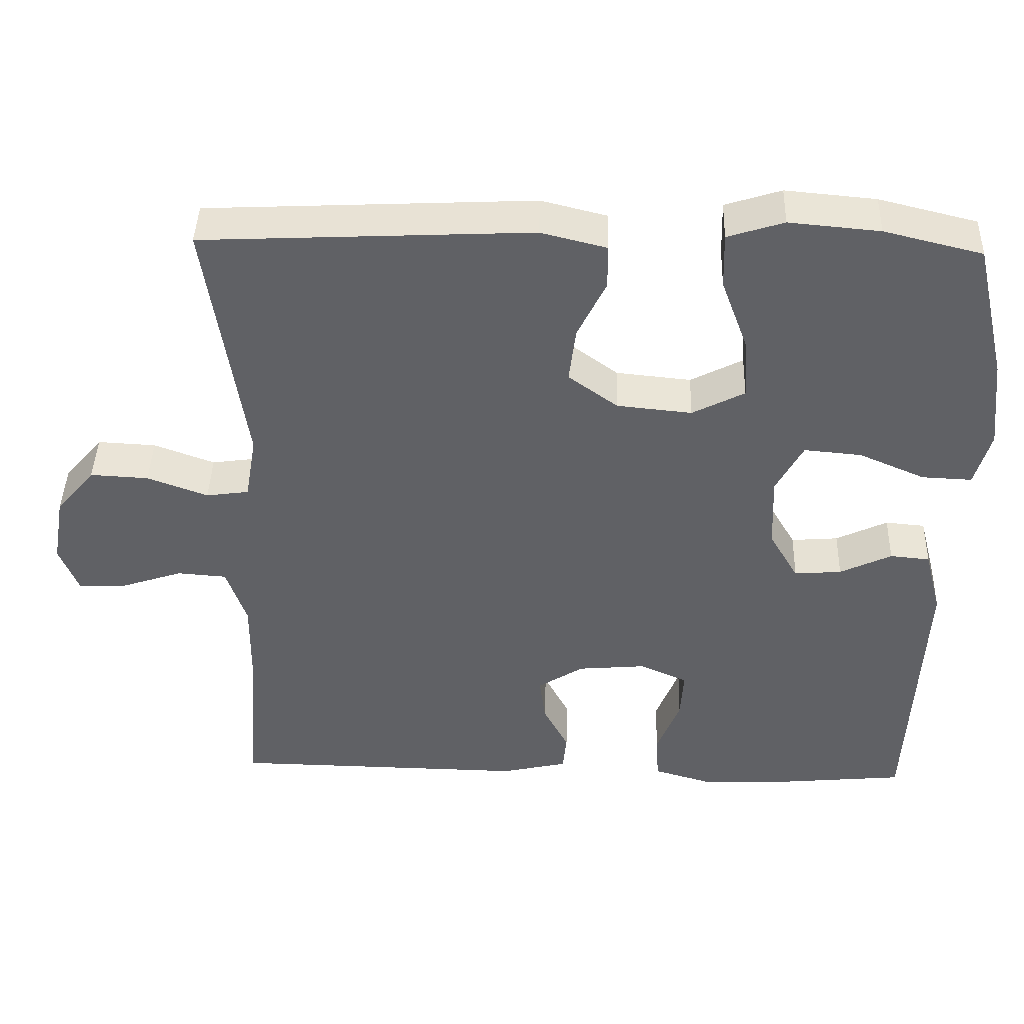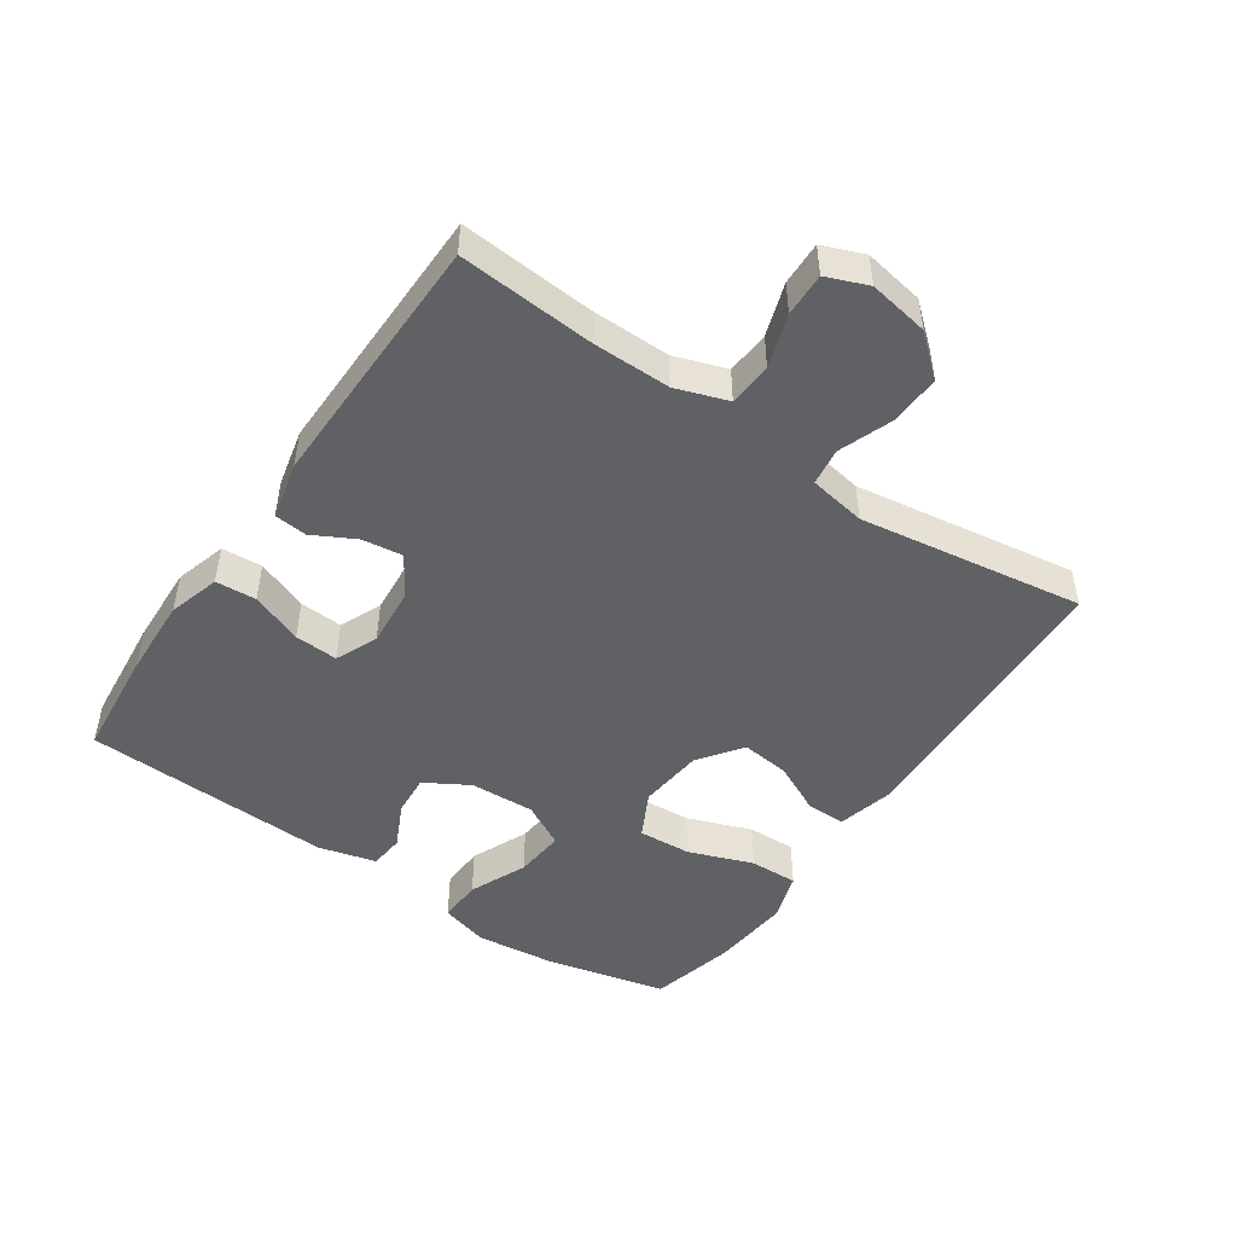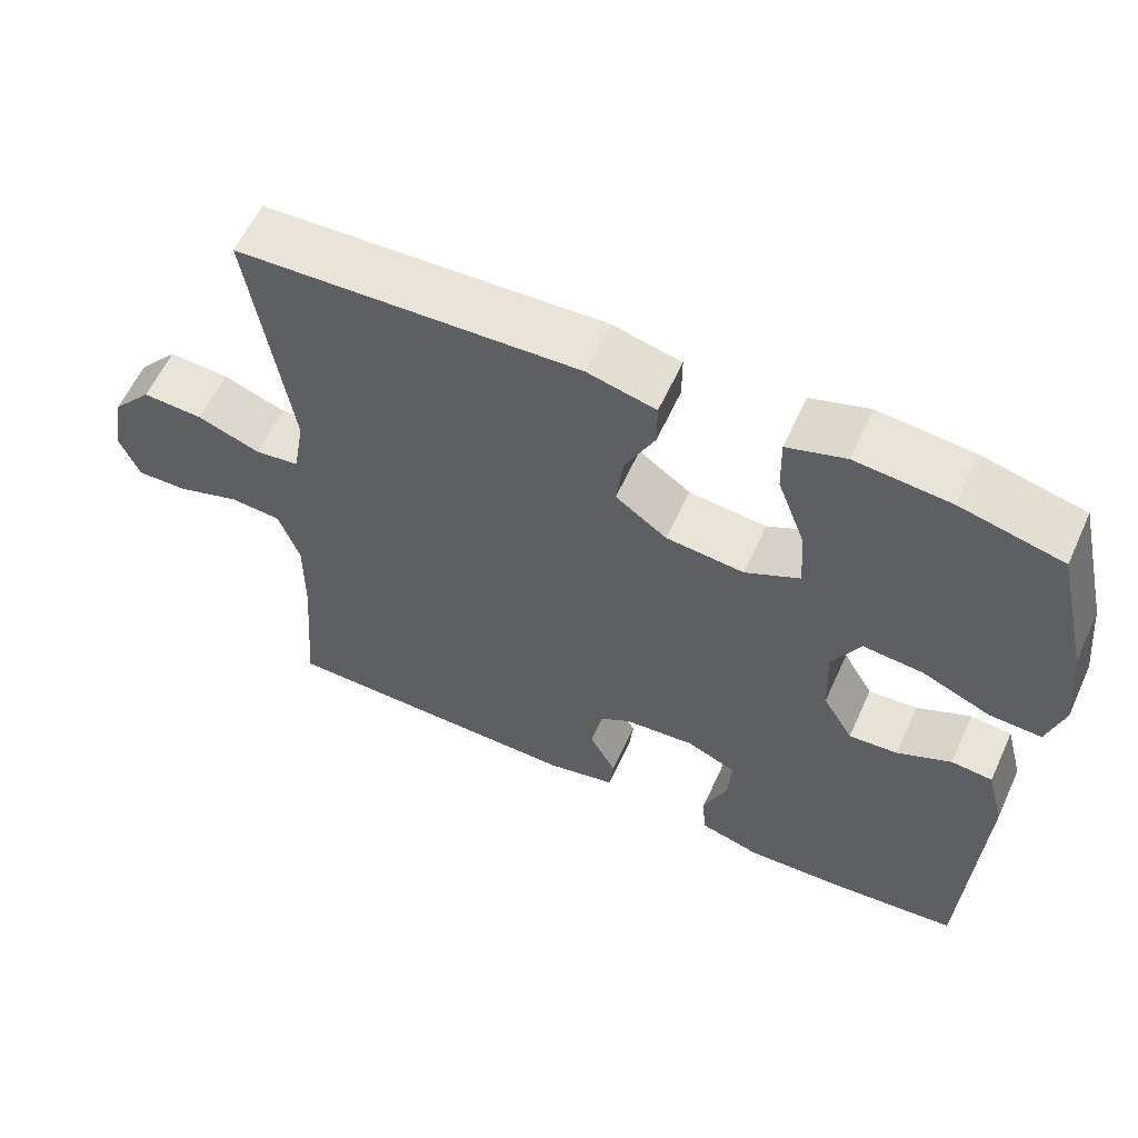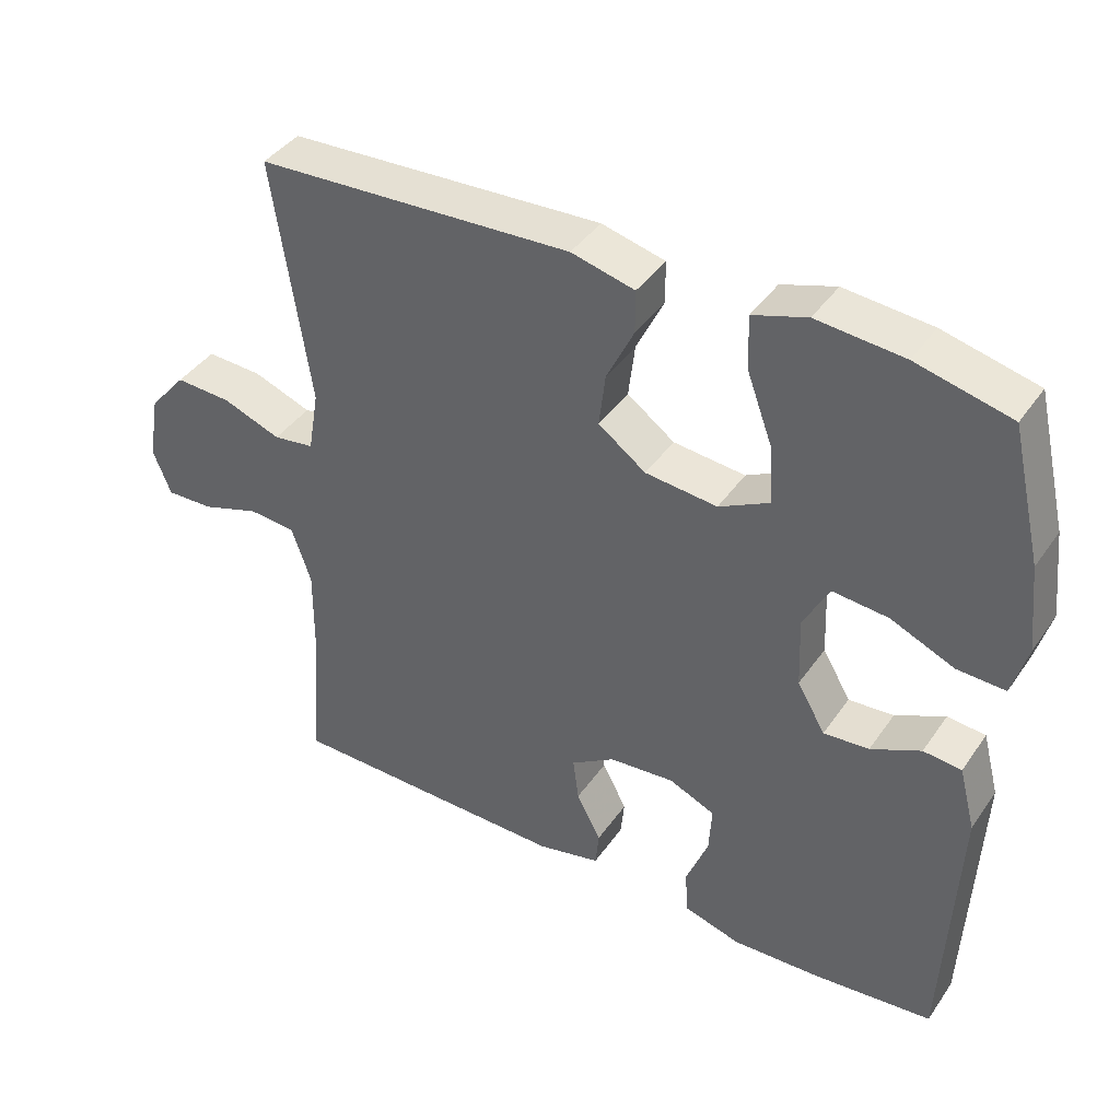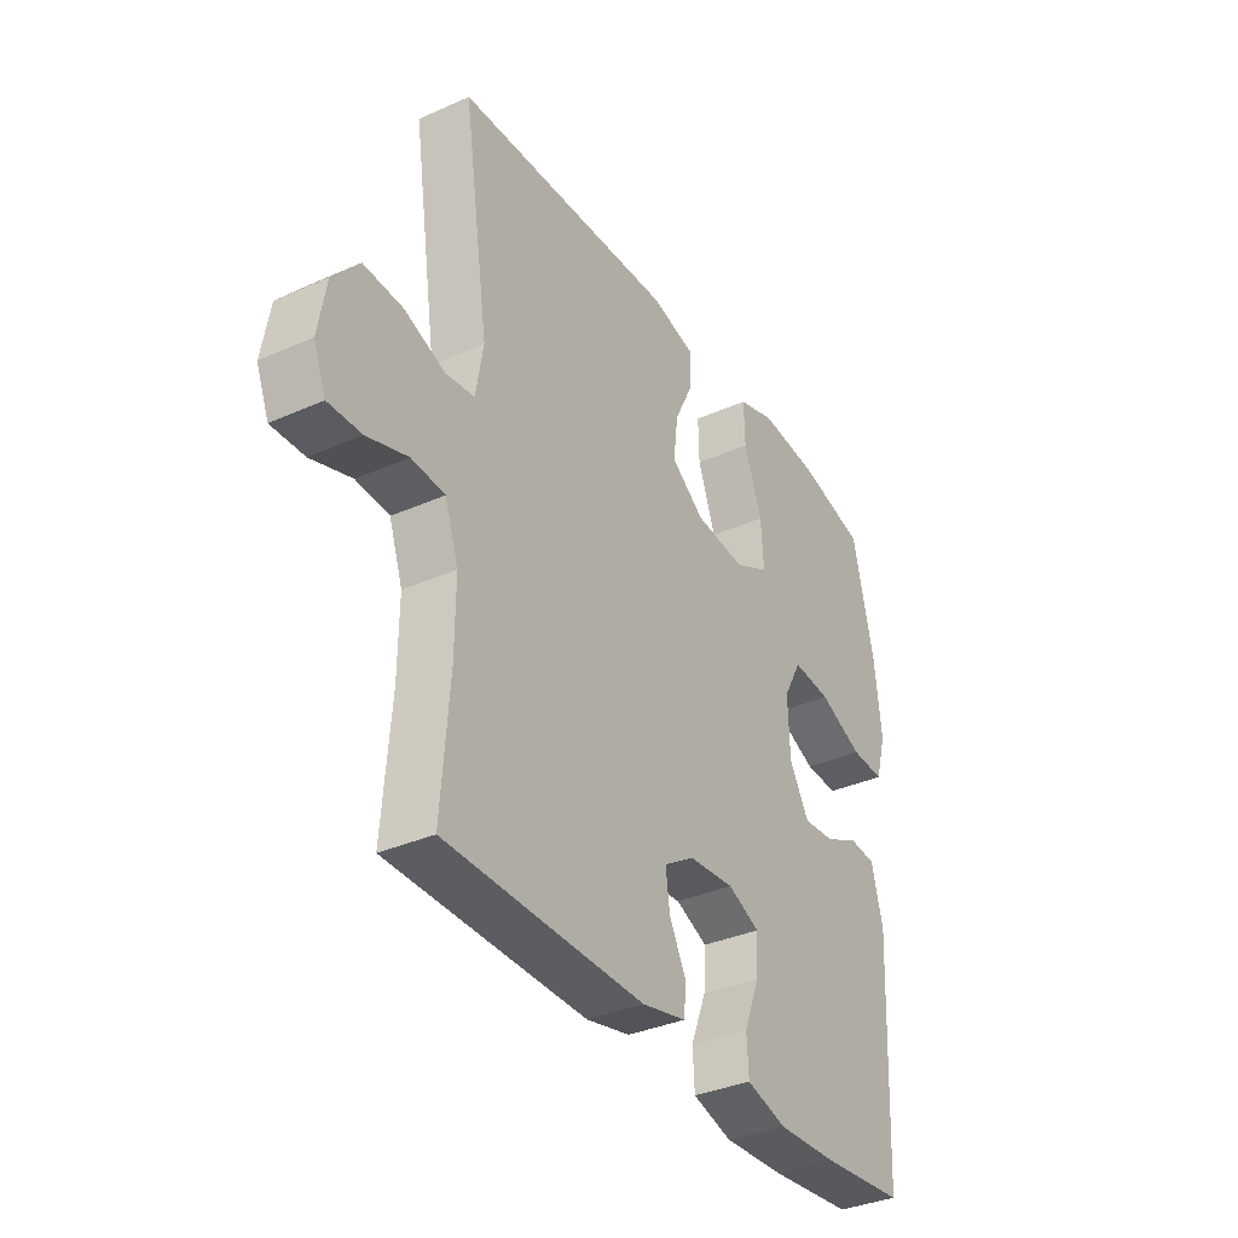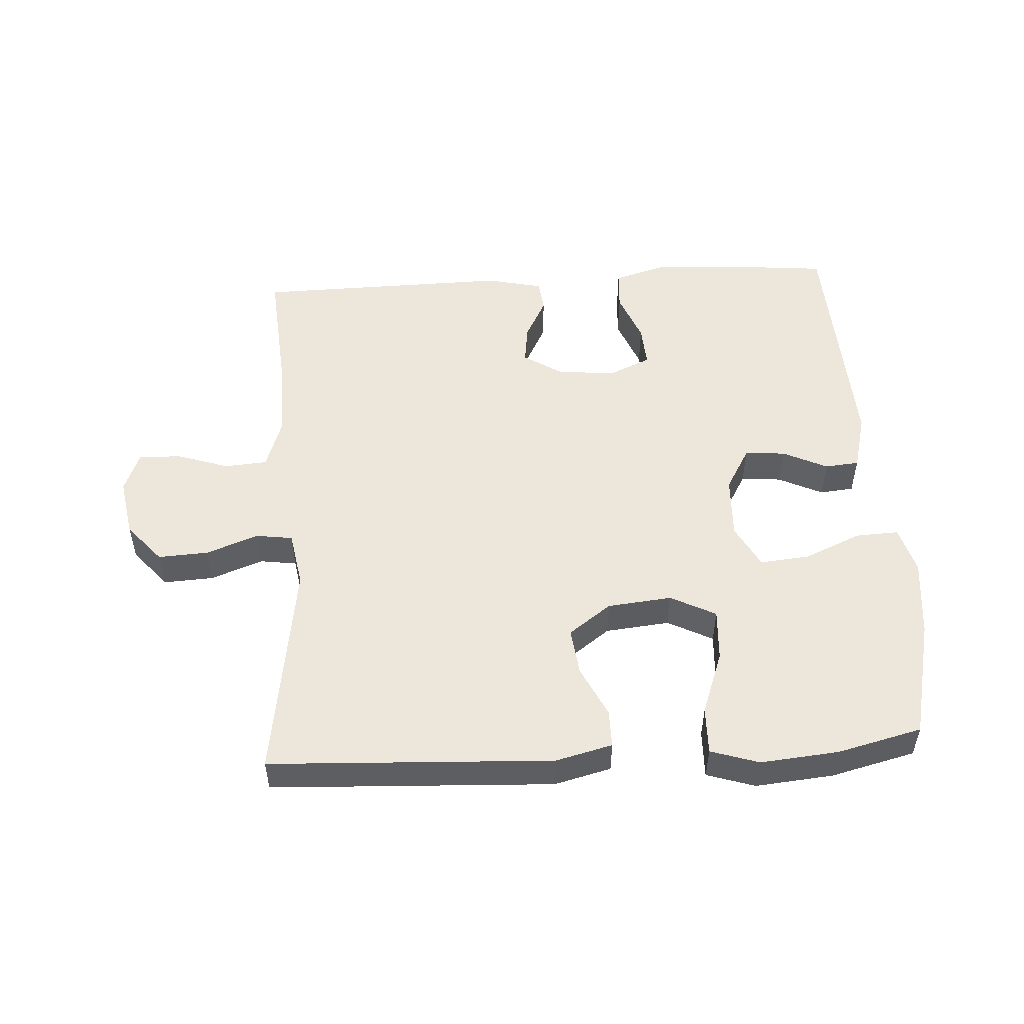
<metadata>
{"format":"obj","ext":"obj","renderer":"f3d","projection":"perspective","resolution":1024,"background":"white","views":[{"elev":42.5,"azim":1.7,"up":"+Z"},{"elev":-48.2,"azim":-124.3,"up":"+Y"},{"elev":59.8,"azim":24.5,"up":"+Z"},{"elev":40.8,"azim":31.5,"up":"+Z"},{"elev":-35.2,"azim":-59.4,"up":"+Z"},{"elev":51.7,"azim":-3.5,"up":"+Y"}]}
</metadata>
<code>
v 0.5 0.07 -0.5
v 0.333 0.07 -0.516
v 0.211 0.07 -0.521
v 0.132 0.07 -0.498
v 0.128 0.07 -0.436
v 0.159 0.07 -0.357
v 0.163 0.07 -0.291
v 0.099 0.07 -0.263
v 0.008 0.07 -0.271
v -0.053 0.07 -0.31
v -0.045 0.07 -0.371
v -0.011 0.07 -0.436
v -0.016 0.07 -0.486
v -0.104 0.07 -0.506
v -0.5 0.07 -0.5
v -0.484 0.07 -0.293
v -0.483 0.07 -0.174
v -0.51 0.07 -0.095
v -0.576 0.07 -0.09
v -0.657 0.07 -0.117
v -0.723 0.07 -0.119
v -0.748 0.07 -0.056
v -0.732 0.07 0.036
v -0.68 0.07 0.097
v -0.602 0.07 0.093
v -0.521 0.07 0.063
v -0.464 0.07 0.071
v -0.449 0.07 0.158
v -0.5 0.07 0.5
v -0.061 0.07 0.521
v 0.027 0.07 0.499
v 0.027 0.07 0.44
v -0.011 0.07 0.362
v -0.02 0.07 0.288
v 0.046 0.07 0.24
v 0.146 0.07 0.23
v 0.216 0.07 0.266
v 0.211 0.07 0.347
v 0.175 0.07 0.445
v 0.173 0.07 0.519
v 0.248 0.07 0.543
v 0.369 0.07 0.532
v 0.5 0.07 0.5
v 0.543 0.07 0.315
v 0.556 0.07 0.194
v 0.535 0.07 0.12
v 0.468 0.07 0.123
v 0.38 0.07 0.161
v 0.303 0.07 0.168
v 0.267 0.07 0.101
v 0.271 0.07 0.002
v 0.31 0.07 -0.065
v 0.373 0.07 -0.06
v 0.442 0.07 -0.027
v 0.495 0.07 -0.032
v 0.518 0.07 -0.12
v 0.5 0 -0.5
v 0.333 0 -0.516
v 0.211 0 -0.521
v 0.132 0 -0.498
v 0.128 0 -0.436
v 0.159 0 -0.357
v 0.163 0 -0.291
v 0.099 0 -0.263
v 0.008 0 -0.271
v -0.053 0 -0.31
v -0.045 0 -0.371
v -0.011 0 -0.436
v -0.016 0 -0.486
v -0.104 0 -0.506
v -0.5 0 -0.5
v -0.484 0 -0.293
v -0.483 0 -0.174
v -0.51 0 -0.095
v -0.576 0 -0.09
v -0.657 0 -0.117
v -0.723 0 -0.119
v -0.748 0 -0.056
v -0.732 0 0.036
v -0.68 0 0.097
v -0.602 0 0.093
v -0.521 0 0.063
v -0.464 0 0.071
v -0.449 0 0.158
v -0.5 0 0.5
v -0.061 0 0.521
v 0.027 0 0.499
v 0.027 0 0.44
v -0.011 0 0.362
v -0.02 0 0.288
v 0.046 0 0.24
v 0.146 0 0.23
v 0.216 0 0.266
v 0.211 0 0.347
v 0.175 0 0.445
v 0.173 0 0.519
v 0.248 0 0.543
v 0.369 0 0.532
v 0.5 0 0.5
v 0.543 0 0.315
v 0.556 0 0.194
v 0.535 0 0.12
v 0.468 0 0.123
v 0.38 0 0.161
v 0.303 0 0.168
v 0.267 0 0.101
v 0.271 0 0.002
v 0.31 0 -0.065
v 0.373 0 -0.06
v 0.442 0 -0.027
v 0.495 0 -0.032
v 0.518 0 -0.12
f 53 54 55 56
f 52 53 56 1
f 51 52 1 2
f 45 46 47 48
f 45 48 49
f 44 45 49
f 43 44 49
f 42 43 49
f 41 42 49 50
f 38 39 40 41
f 37 38 41 50
f 30 31 32 33
f 28 29 30 33
f 27 28 33 34
f 23 24 25 26
f 21 22 23 26
f 19 20 21 26
f 18 19 26 27
f 17 18 27 34
f 13 14 15 16
f 11 12 13 16
f 10 11 16 17
f 9 10 17 34
f 3 4 5 6
f 51 2 3 6
f 51 6 7
f 36 37 50 51
f 35 36 51 7
f 8 9 34 35
f 7 8 35
f 112 111 110 109
f 57 112 109 108
f 58 57 108 107
f 104 103 102 101
f 105 104 101
f 105 101 100
f 105 100 99
f 105 99 98
f 106 105 98 97
f 97 96 95 94
f 106 97 94 93
f 89 88 87 86
f 89 86 85 84
f 90 89 84 83
f 82 81 80 79
f 82 79 78 77
f 82 77 76 75
f 83 82 75 74
f 90 83 74 73
f 72 71 70 69
f 72 69 68 67
f 73 72 67 66
f 90 73 66 65
f 62 61 60 59
f 62 59 58 107
f 63 62 107
f 107 106 93 92
f 63 107 92 91
f 91 90 65 64
f 91 64 63
f 1 57 58 2
f 2 58 59 3
f 3 59 60 4
f 4 60 61 5
f 5 61 62 6
f 6 62 63 7
f 7 63 64 8
f 8 64 65 9
f 9 65 66 10
f 10 66 67 11
f 11 67 68 12
f 12 68 69 13
f 13 69 70 14
f 14 70 71 15
f 15 71 72 16
f 16 72 73 17
f 17 73 74 18
f 18 74 75 19
f 19 75 76 20
f 20 76 77 21
f 21 77 78 22
f 22 78 79 23
f 23 79 80 24
f 24 80 81 25
f 25 81 82 26
f 26 82 83 27
f 27 83 84 28
f 28 84 85 29
f 29 85 86 30
f 30 86 87 31
f 31 87 88 32
f 32 88 89 33
f 33 89 90 34
f 34 90 91 35
f 35 91 92 36
f 36 92 93 37
f 37 93 94 38
f 38 94 95 39
f 39 95 96 40
f 40 96 97 41
f 41 97 98 42
f 42 98 99 43
f 43 99 100 44
f 44 100 101 45
f 45 101 102 46
f 46 102 103 47
f 47 103 104 48
f 48 104 105 49
f 49 105 106 50
f 50 106 107 51
f 51 107 108 52
f 52 108 109 53
f 53 109 110 54
f 54 110 111 55
f 55 111 112 56
f 56 112 57 1

</code>
